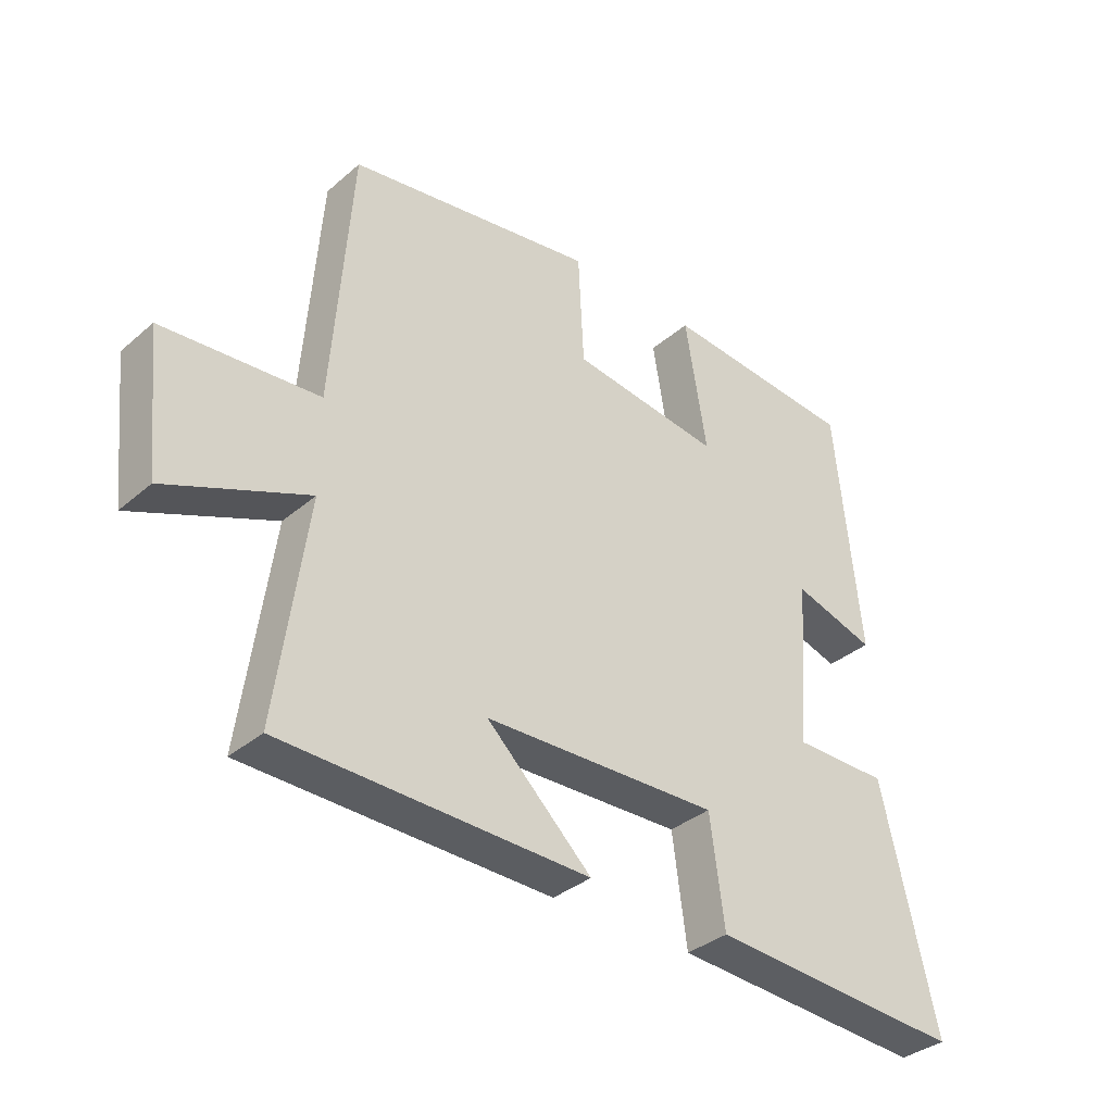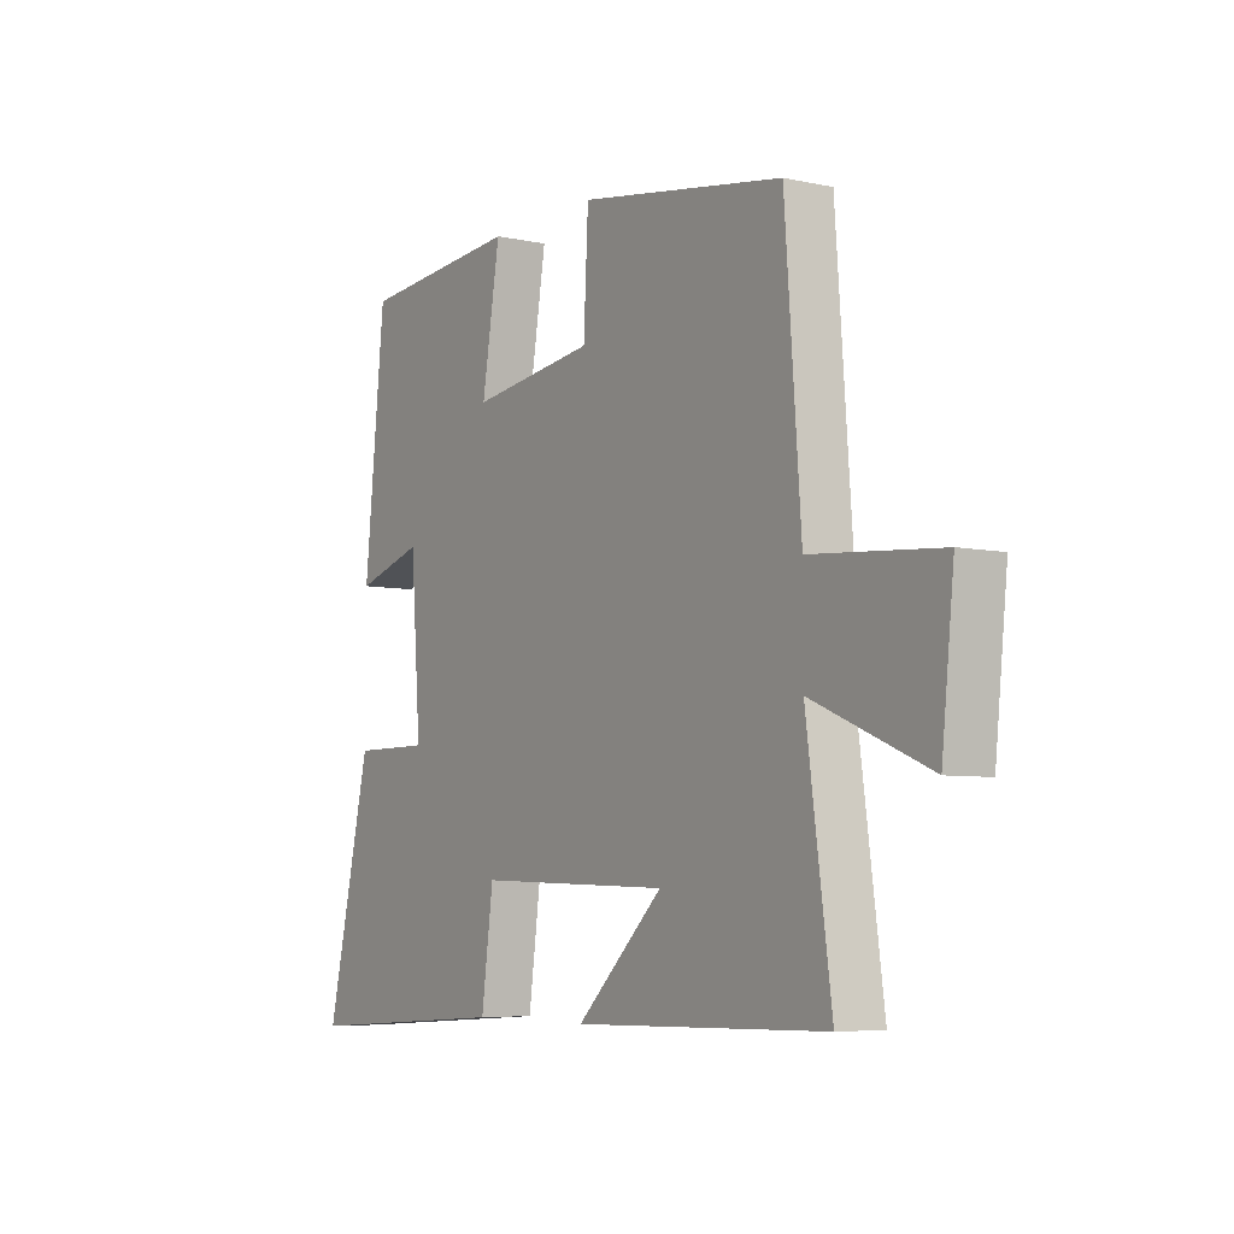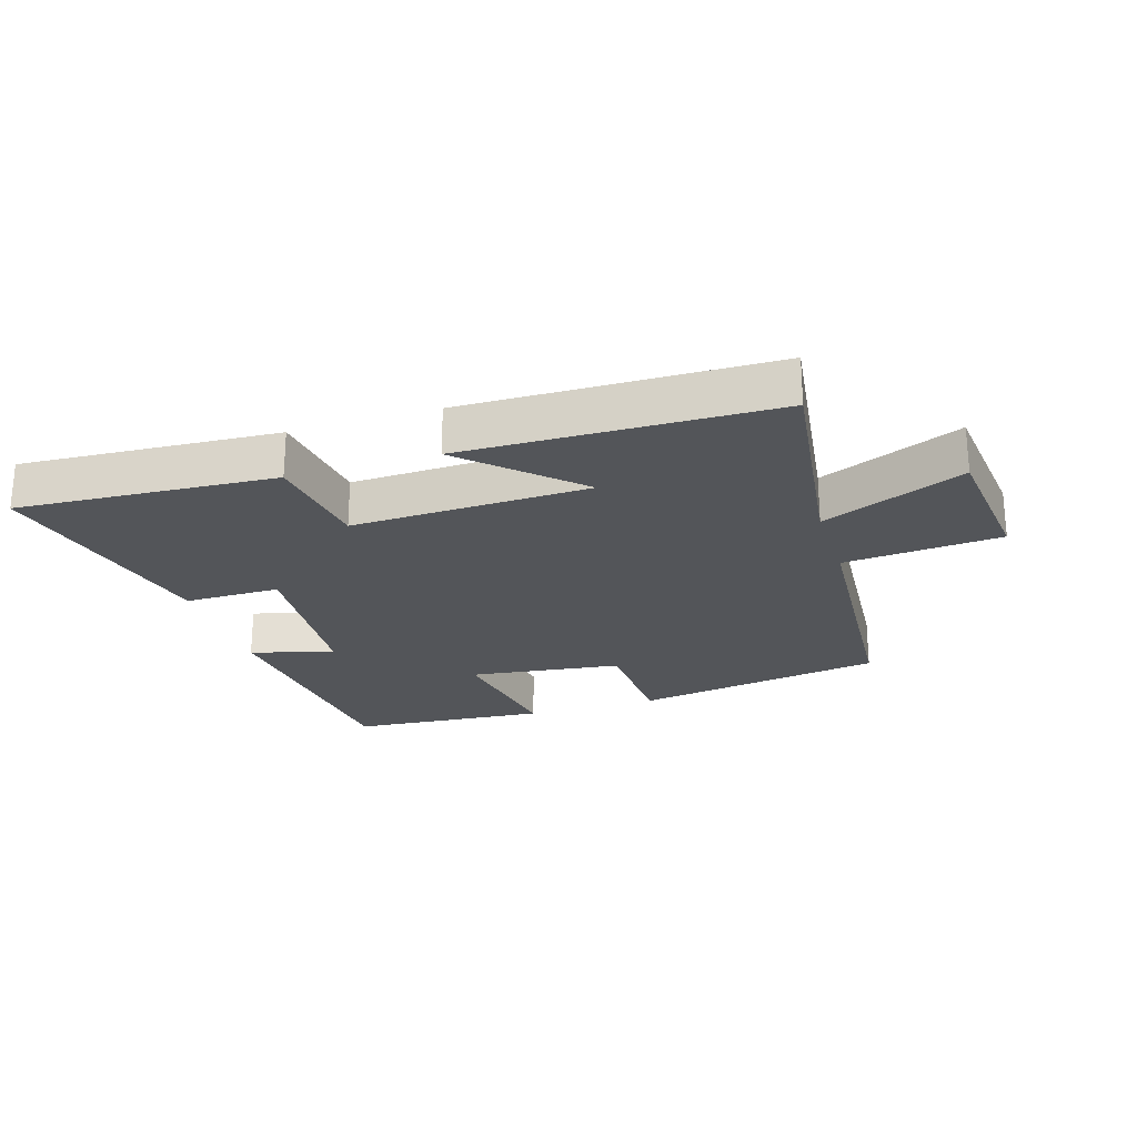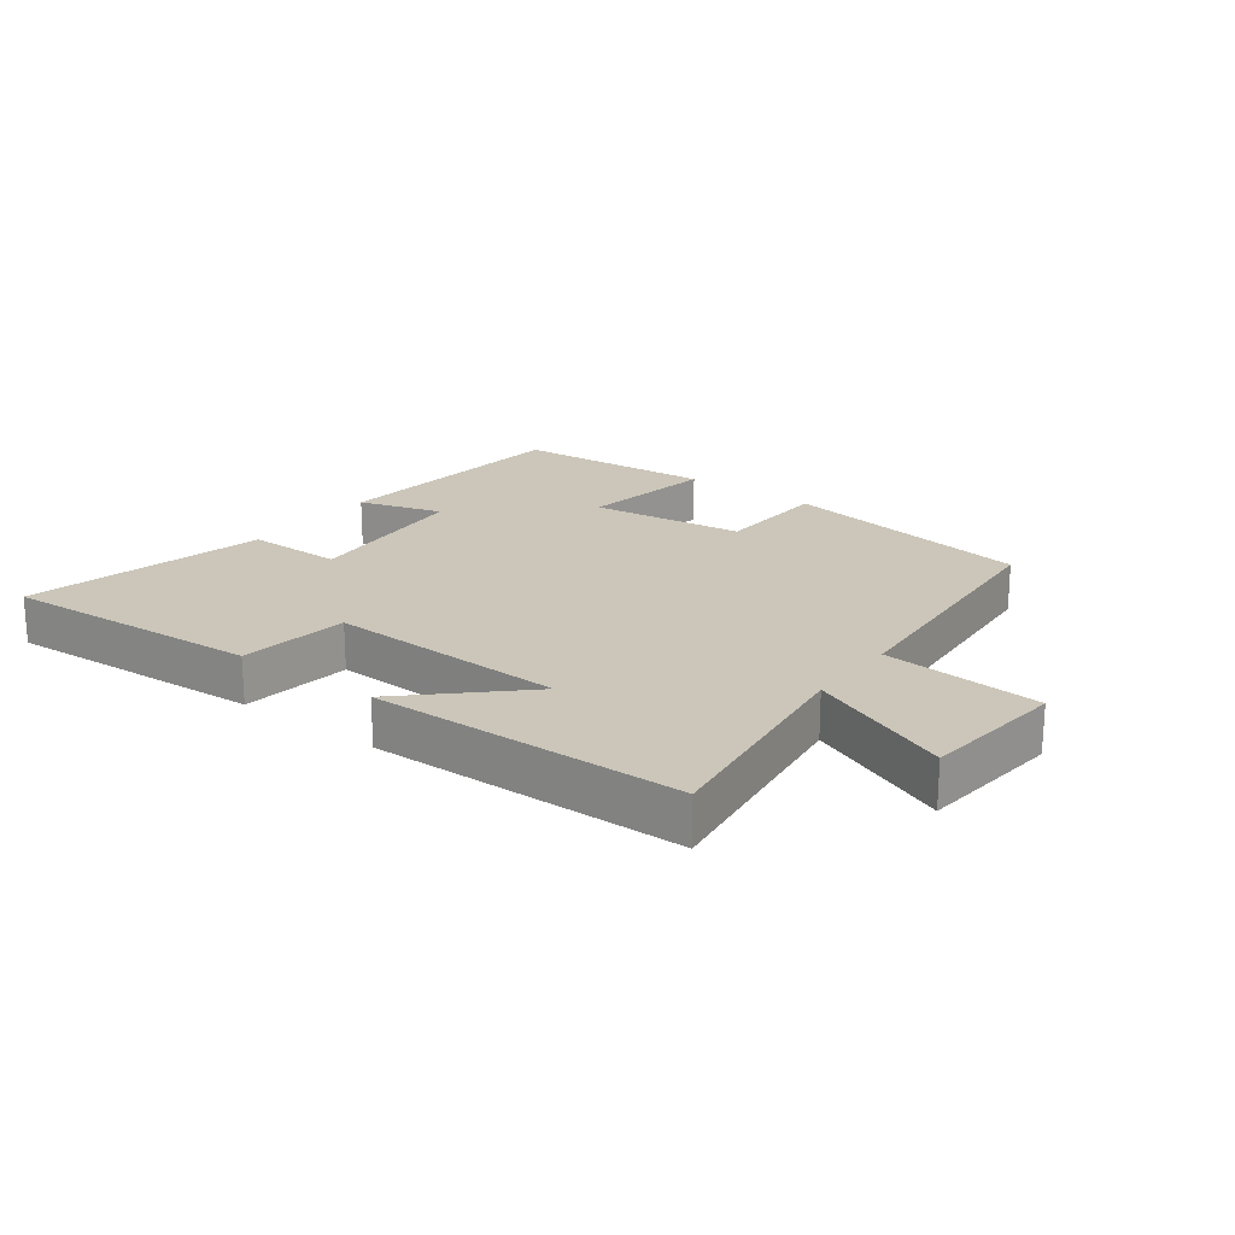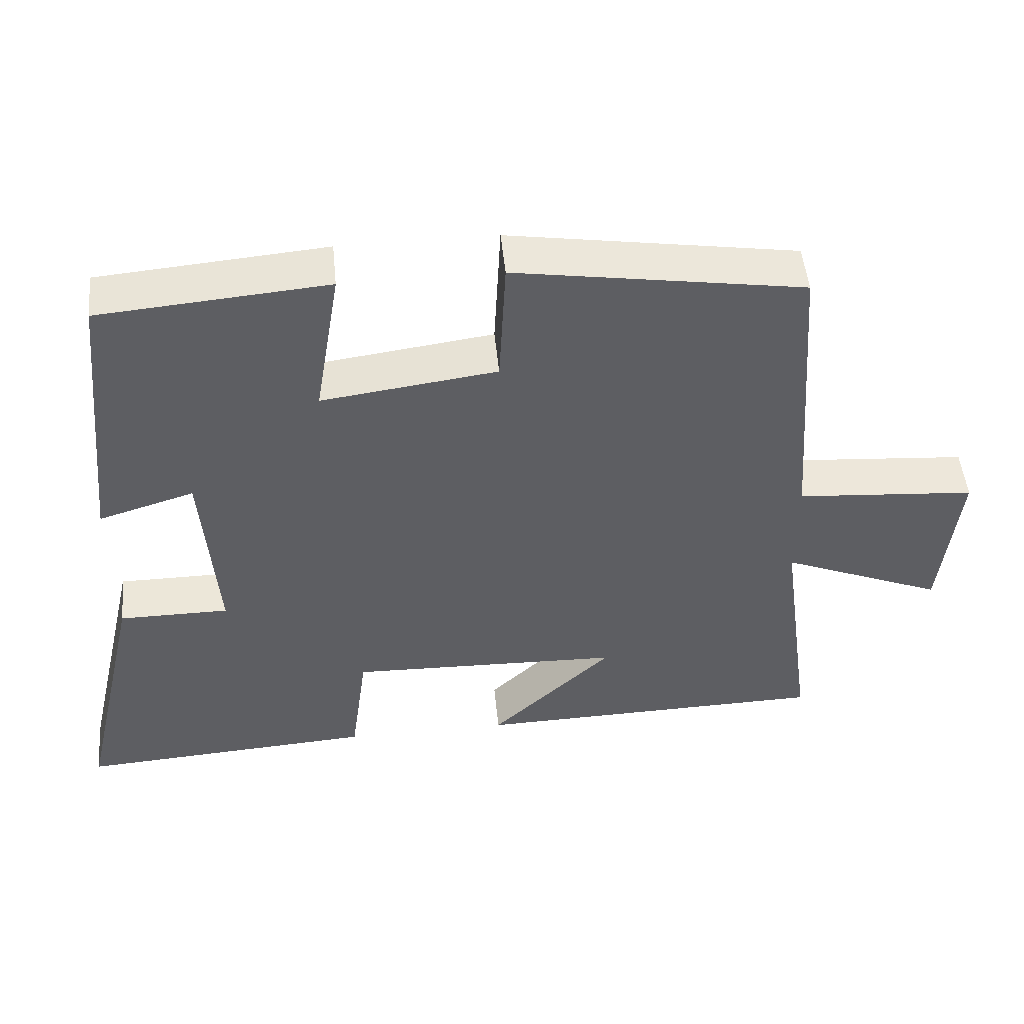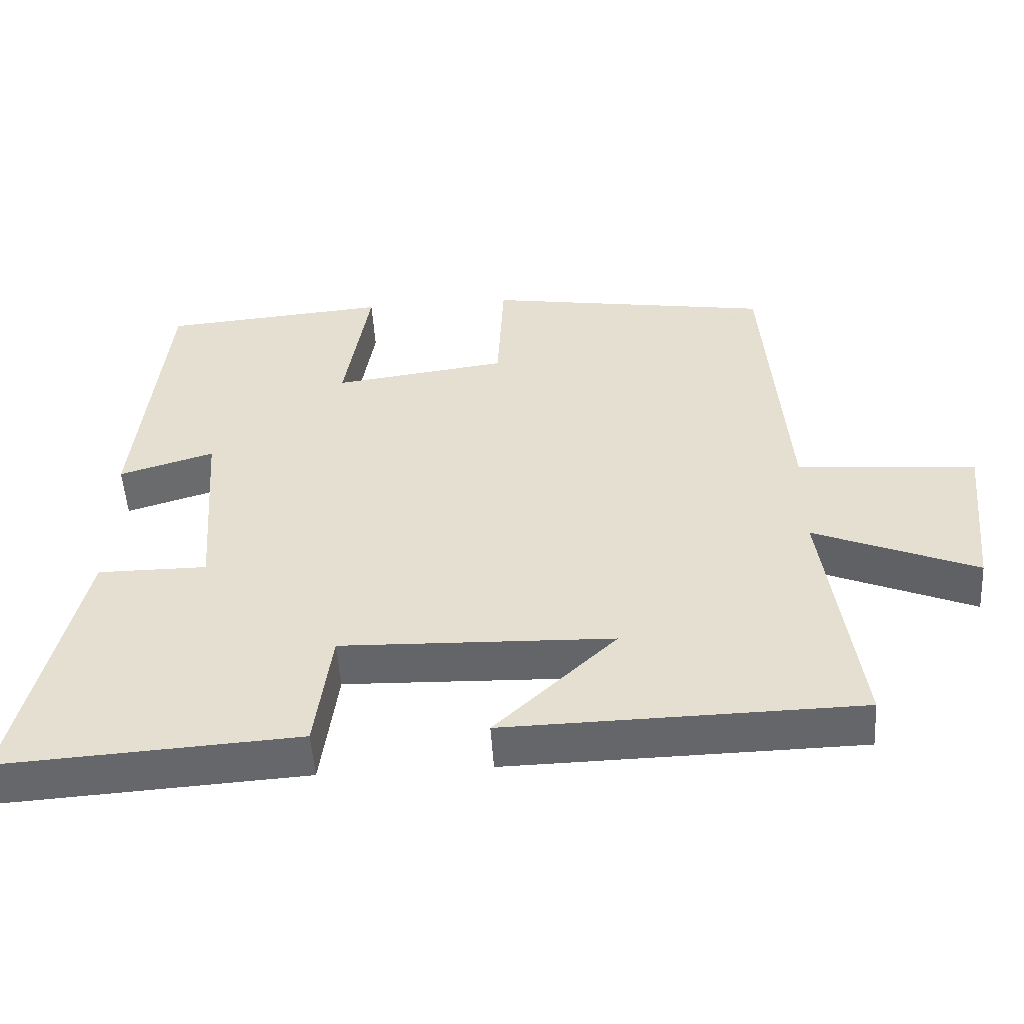
<metadata>
{"format":"obj","ext":"obj","renderer":"f3d","projection":"perspective","resolution":1024,"background":"white","views":[{"elev":-35.2,"azim":-41.5,"up":"+Z"},{"elev":-6.1,"azim":-123.1,"up":"+Z"},{"elev":-24.0,"azim":-162.5,"up":"+Y"},{"elev":20.9,"azim":-143.1,"up":"+Y"},{"elev":49.7,"azim":174.4,"up":"+Z"},{"elev":-51.7,"azim":-176.4,"up":"+Z"}]}
</metadata>
<code>
v 0.46 0.07 0.474
v 0.5 0.07 0.08
v 0.368 0.07 0.12
v 0.348 0.07 -0.148
v 0.5 0.07 -0.148
v 0.587 0.07 -0.526
v 0.176 0.07 -0.5
v 0.153 0.07 -0.328
v -0.225 0.07 -0.34
v -0.056 0.07 -0.5
v -0.548 0.07 -0.49
v -0.5 0.07 -0.137
v -0.726 0.07 -0.231
v -0.75 0.07 -0.005
v -0.5 0.07 0.015
v -0.469 0.07 0.436
v -0.07 0.07 0.5
v -0.061 0.07 0.32
v 0.181 0.07 0.288
v 0.146 0.07 0.5
v 0.46 0 0.474
v 0.5 0 0.08
v 0.368 0 0.12
v 0.348 0 -0.148
v 0.5 0 -0.148
v 0.587 0 -0.526
v 0.176 0 -0.5
v 0.153 0 -0.328
v -0.225 0 -0.34
v -0.056 0 -0.5
v -0.548 0 -0.49
v -0.5 0 -0.137
v -0.726 0 -0.231
v -0.75 0 -0.005
v -0.5 0 0.015
v -0.469 0 0.436
v -0.07 0 0.5
v -0.061 0 0.32
v 0.181 0 0.288
v 0.146 0 0.5
f 19 20 1 2
f 18 19 2 3
f 15 16 17 18
f 15 18 3 4
f 12 13 14 15
f 12 15 4
f 9 10 11 12
f 8 9 12 4
f 6 7 8
f 4 5 6 8
f 22 21 40 39
f 23 22 39 38
f 38 37 36 35
f 24 23 38 35
f 35 34 33 32
f 24 35 32
f 32 31 30 29
f 24 32 29 28
f 28 27 26
f 28 26 25 24
f 1 21 22 2
f 2 22 23 3
f 3 23 24 4
f 4 24 25 5
f 5 25 26 6
f 6 26 27 7
f 7 27 28 8
f 8 28 29 9
f 9 29 30 10
f 10 30 31 11
f 11 31 32 12
f 12 32 33 13
f 13 33 34 14
f 14 34 35 15
f 15 35 36 16
f 16 36 37 17
f 17 37 38 18
f 18 38 39 19
f 19 39 40 20
f 20 40 21 1

</code>
